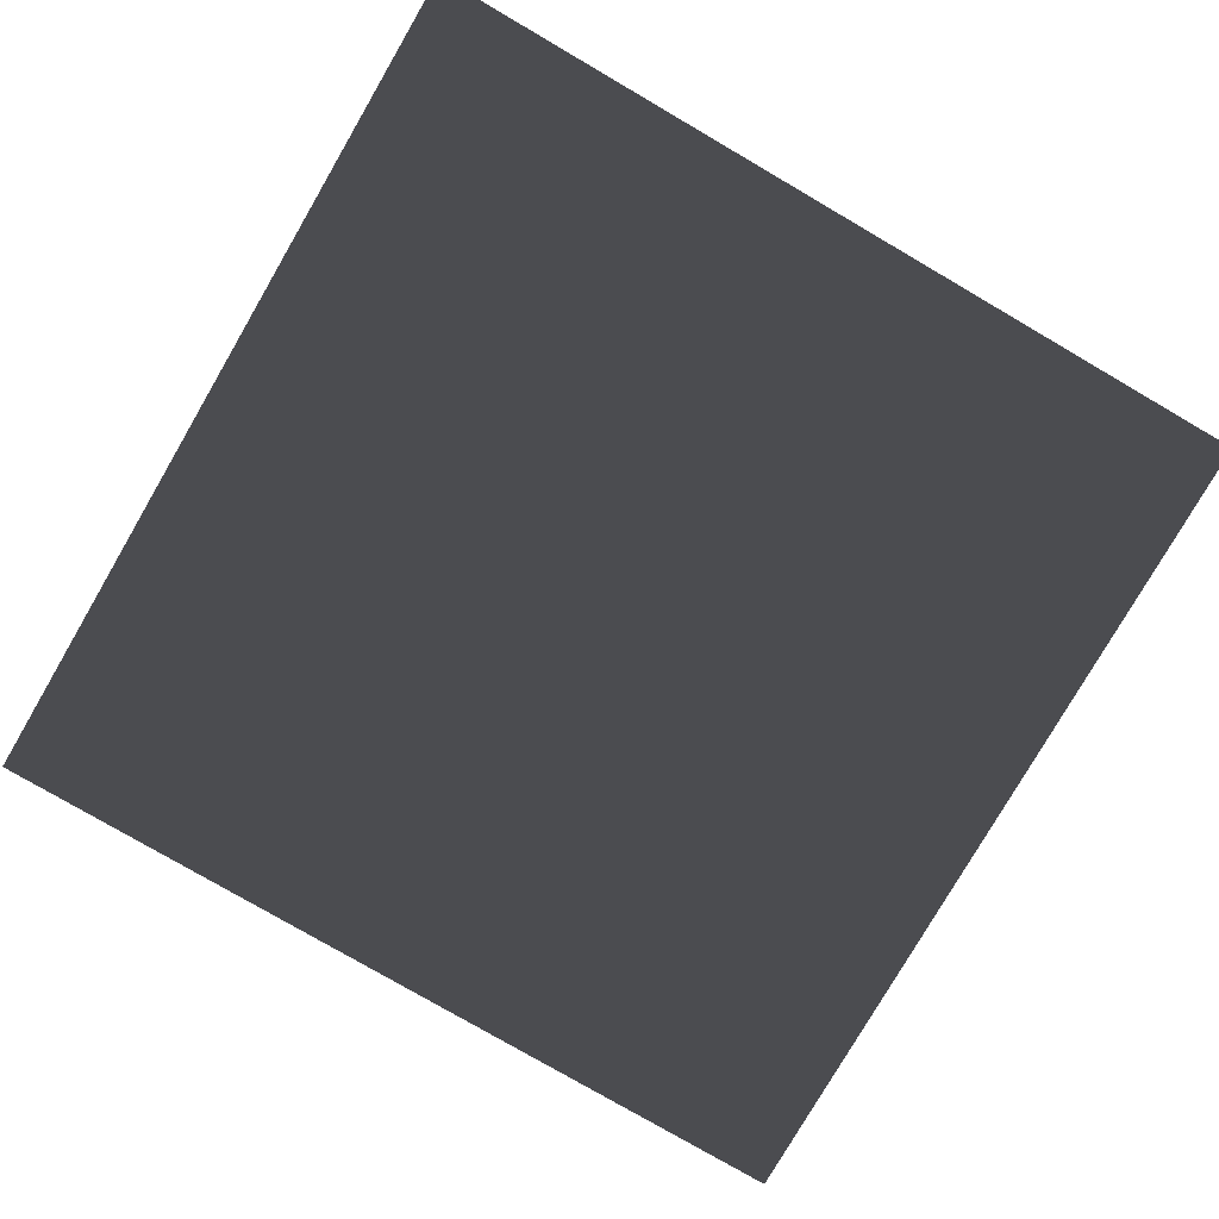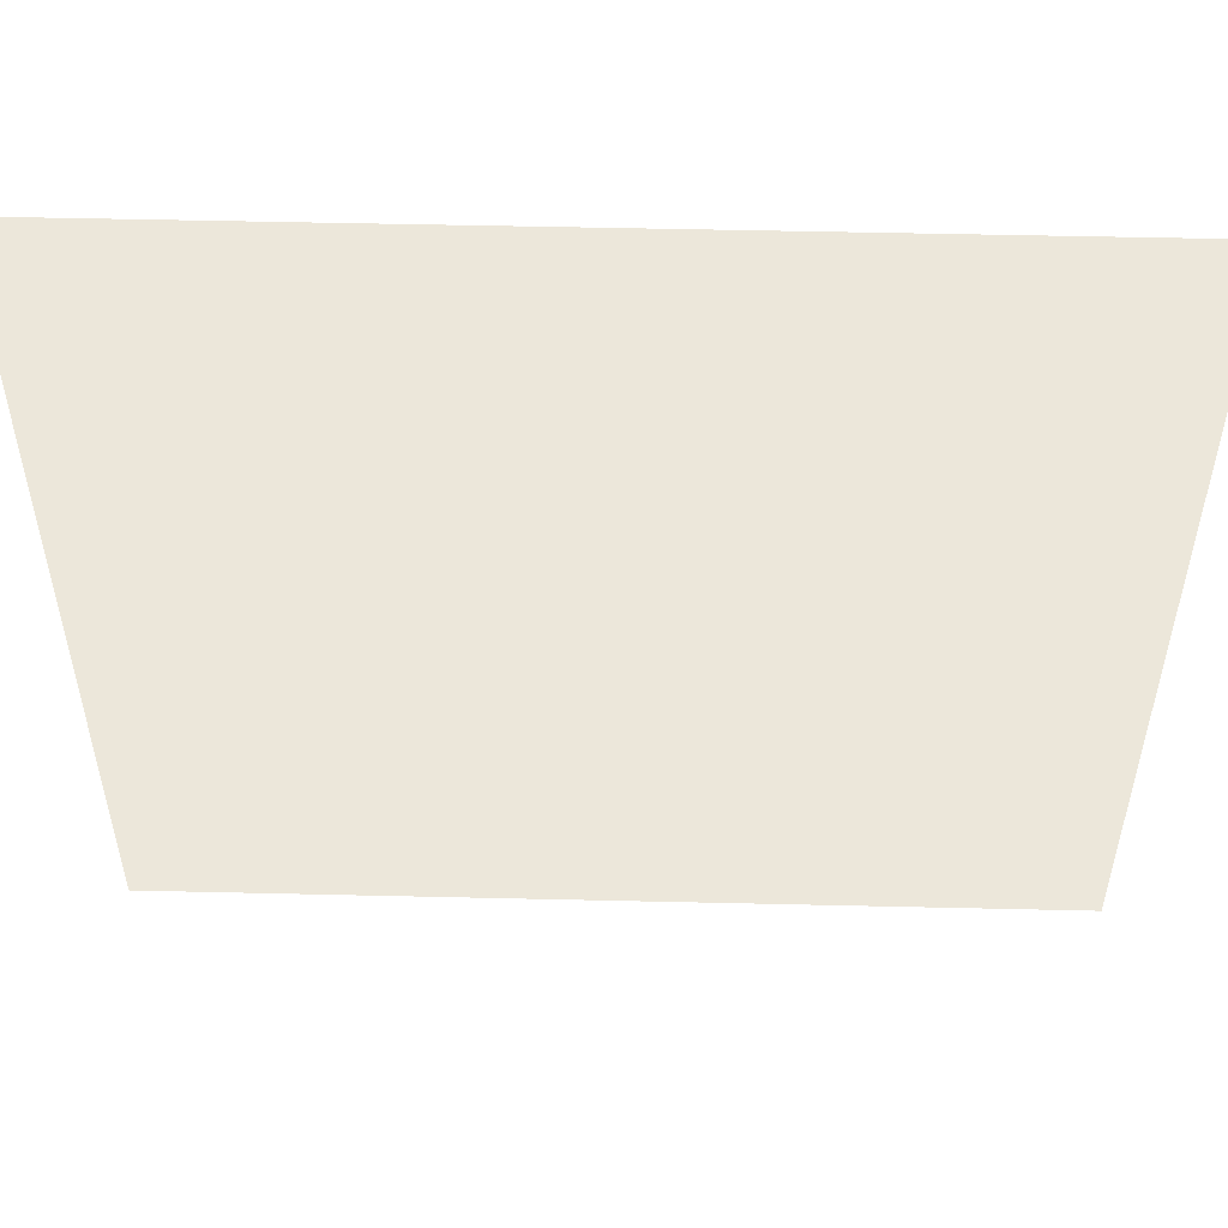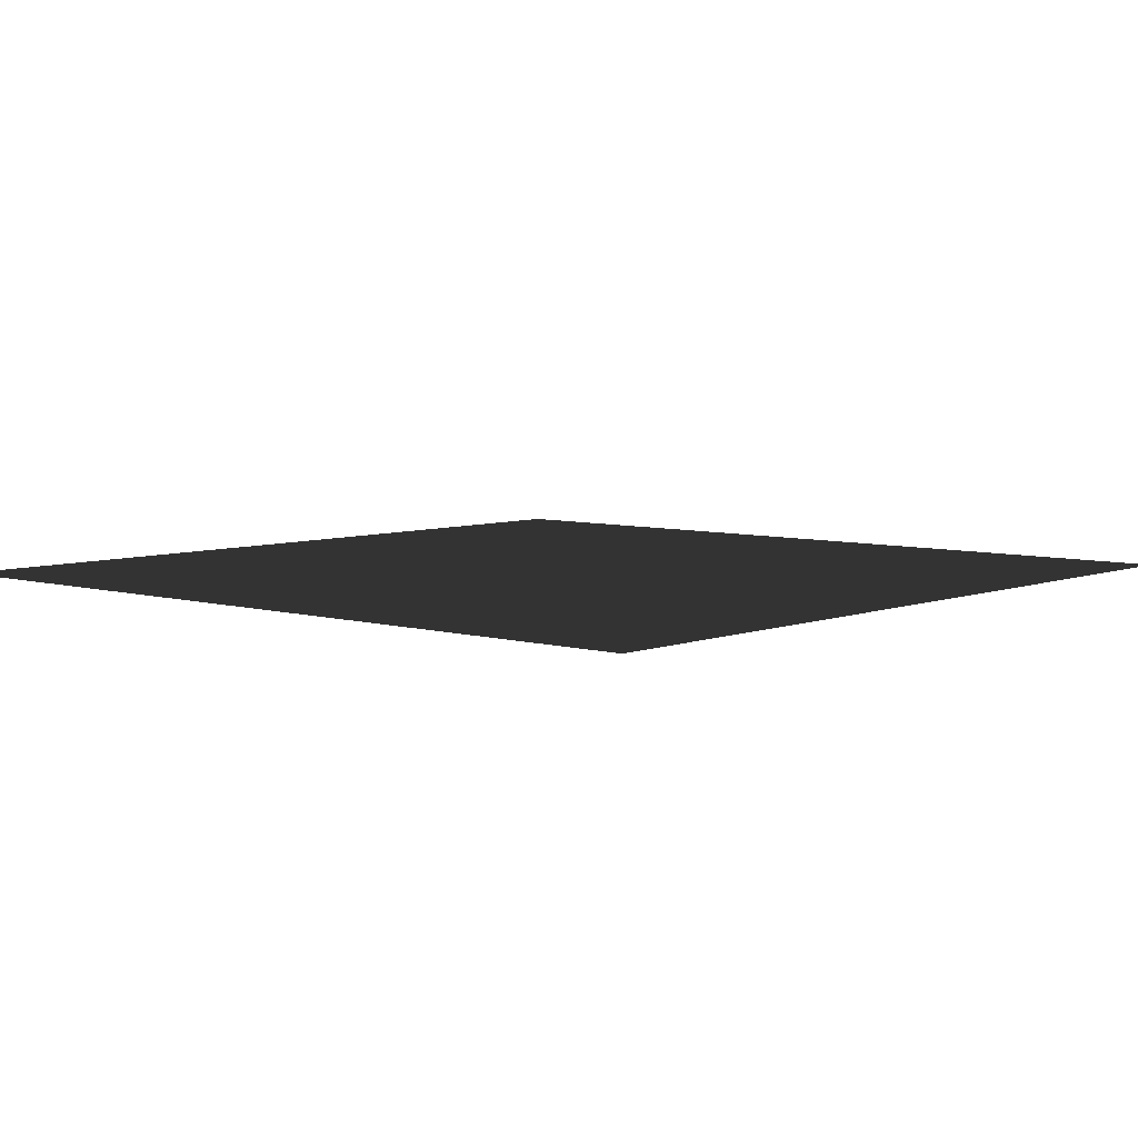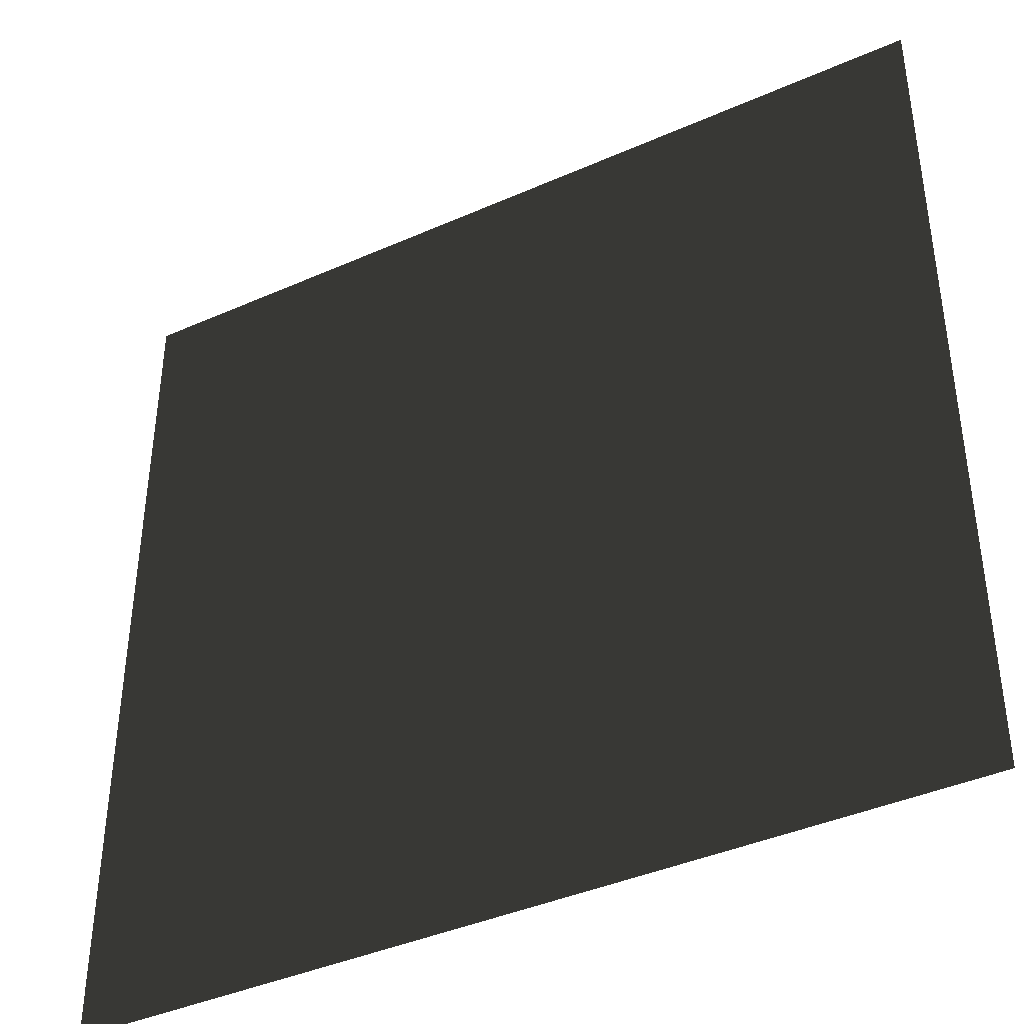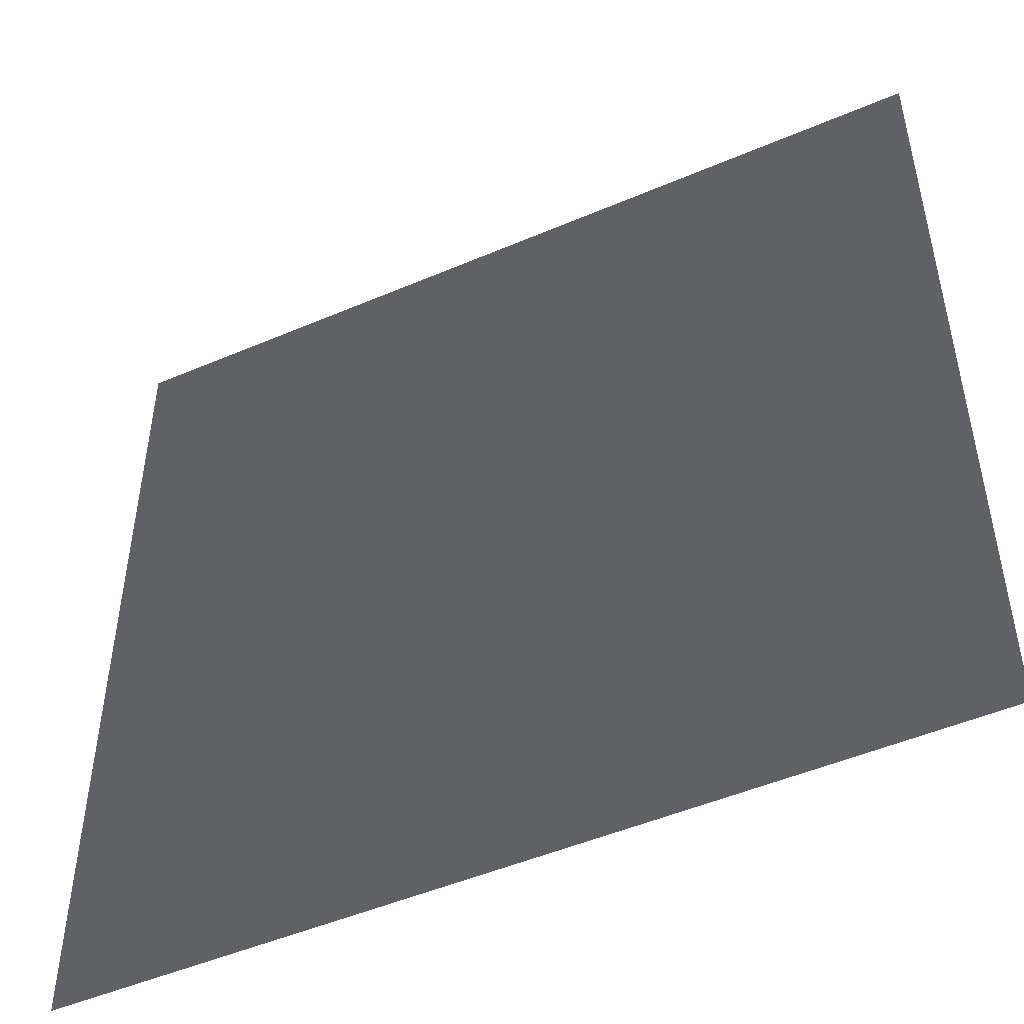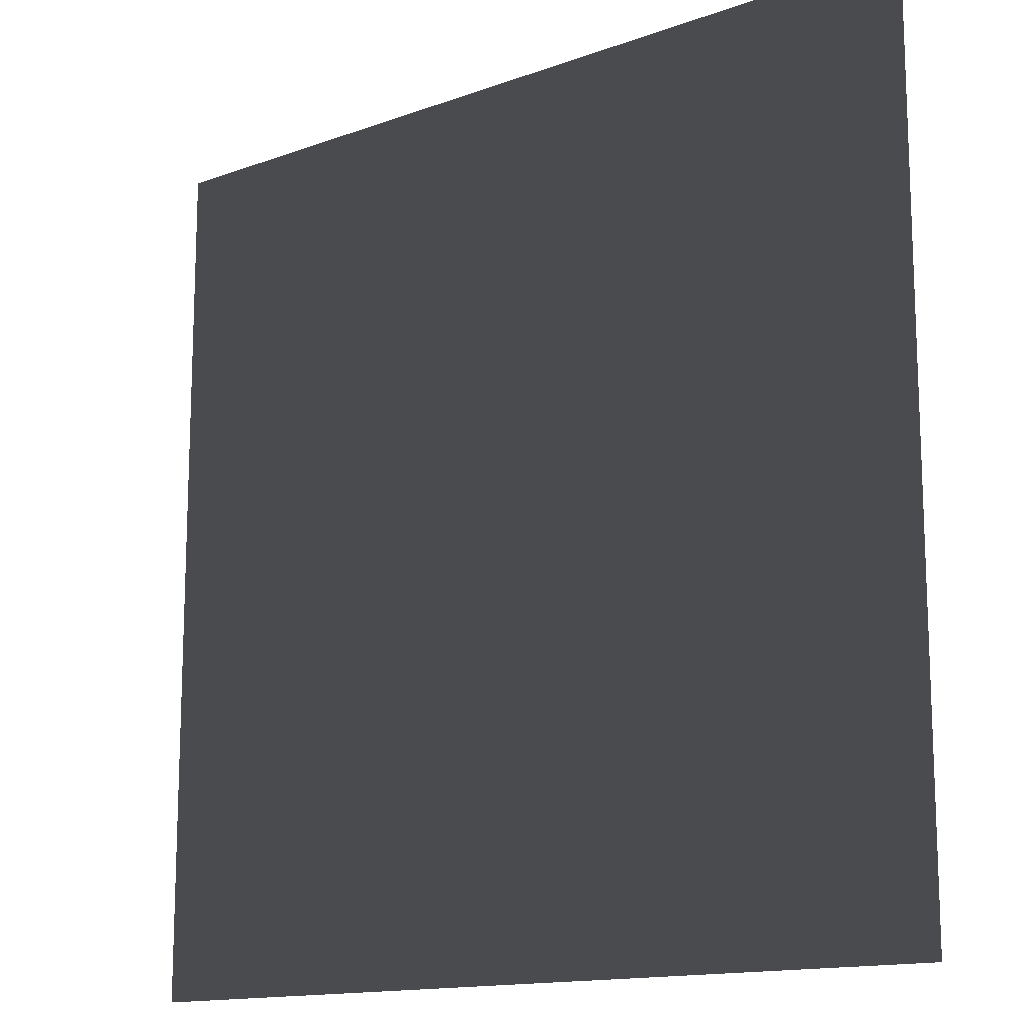
<metadata>
{"format":"obj","ext":"obj","renderer":"f3d","projection":"perspective","resolution":1024,"background":"white","views":[{"elev":-78.7,"azim":-30.2,"up":"+Y"},{"elev":53.9,"azim":-178.6,"up":"+Z"},{"elev":6.1,"azim":131.2,"up":"+Y"},{"elev":-40.7,"azim":-151.6,"up":"+Z"},{"elev":-49.2,"azim":25.4,"up":"+Z"},{"elev":-14.2,"azim":38.8,"up":"+Z"}]}
</metadata>
<code>
v -0.0001536 0.0003191 157.5
v 157.5 -0.0002674 -1.555e-05
v -3.406e-06 0.0003191 -4.587e-05
v 157.5 3.295e-05 157.5
g B2_BricksWall_6754_24
f 1 3 2
f 2 4 1

</code>
